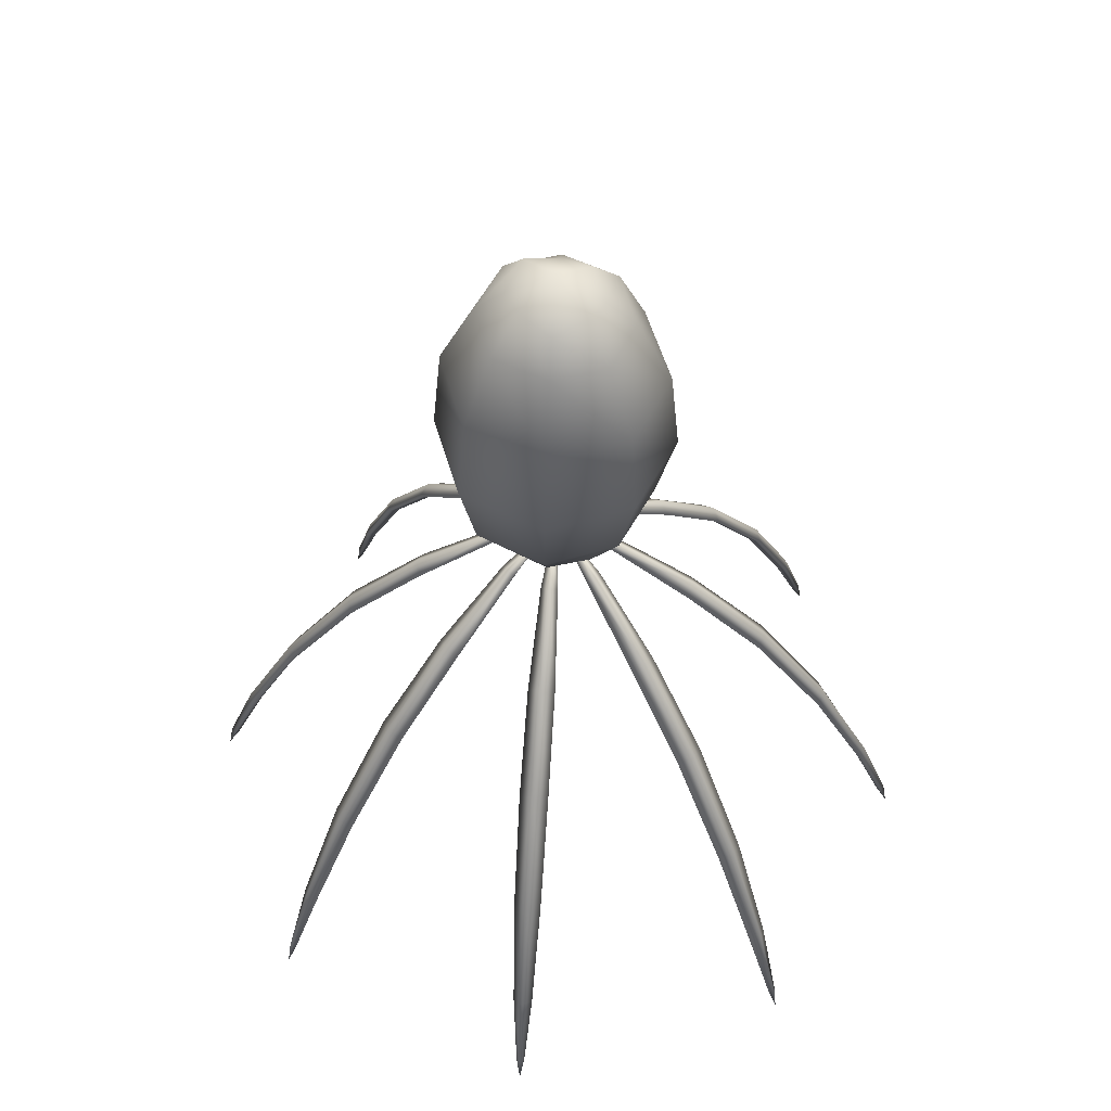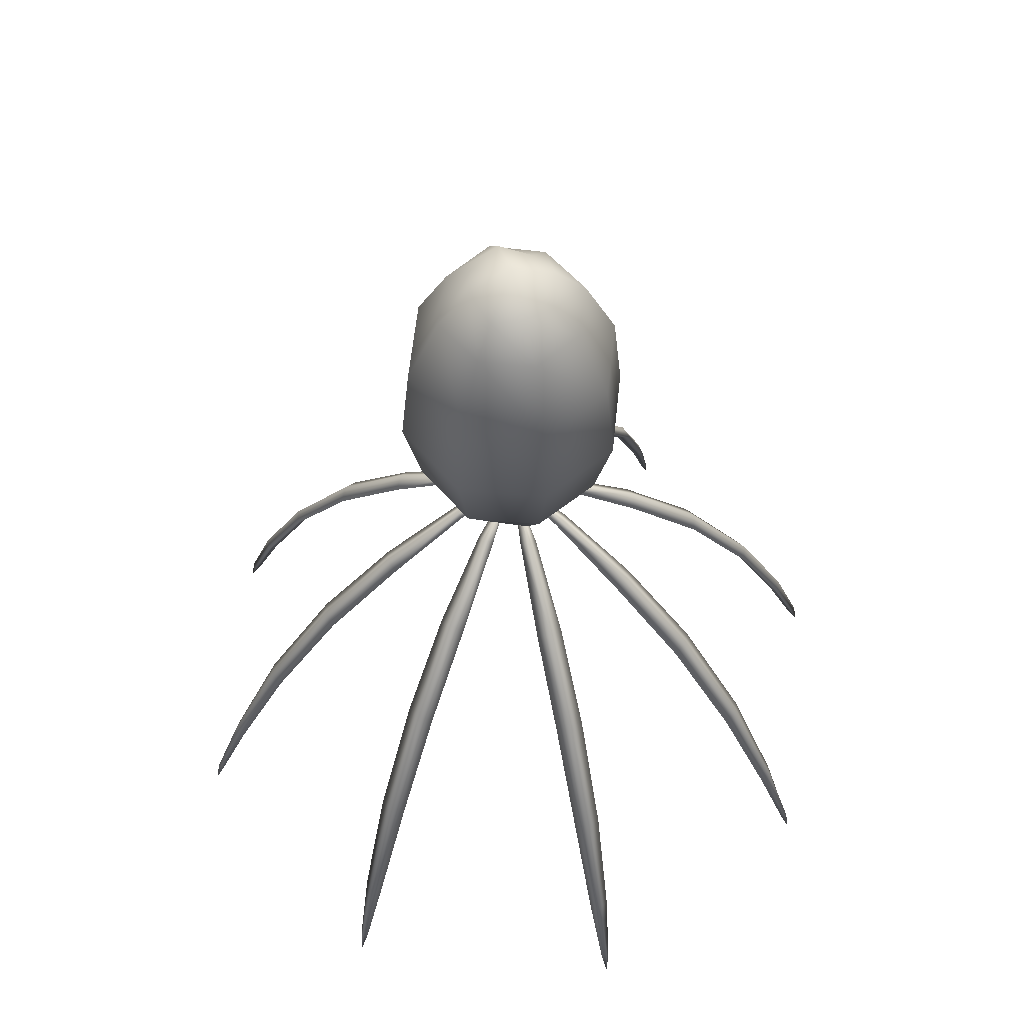
<metadata>
{"format":"obj","ext":"obj","renderer":"f3d","projection":"perspective","resolution":1024,"background":"white","views":[{"elev":55.8,"azim":-39.2,"up":"+Z"},{"elev":58.4,"azim":-17.1,"up":"+Z"}]}
</metadata>
<code>
g pm0830_00_LFeelerCSkin_tz1
v 0.2352 0.5451 -0.05511
v 0.2306 0.5451 -0.05367
v 0.2315 0.5417 -0.0531
v 0.227 0.5451 -0.04808
v 0.2295 0.5394 -0.0482
v 0.2254 0.5451 -0.04088
v 0.2352 0.5405 -0.05396
v 0.2352 0.5371 -0.04812
v 0.2284 0.5381 -0.04105
v 0.2262 0.5451 -0.03315
v 0.2352 0.5353 -0.04091
v 0.229 0.5386 -0.03294
v 0.2289 0.5451 -0.02686
v 0.2352 0.5359 -0.03305
v 0.231 0.5406 -0.02683
v 0.2316 0.5451 -0.02371
v 0.2352 0.5387 -0.02684
v 0.2326 0.5423 -0.02463
v 0.2352 0.5413 -0.02363
v 0.2352 0.5451 -0.02191
v 0.2378 0.5423 -0.02463
v 0.2388 0.5451 -0.02371
v 0.2415 0.5451 -0.02686
v 0.2352 0.5413 -0.02363
v 0.2394 0.5406 -0.02683
v 0.2442 0.5451 -0.03315
v 0.2352 0.5387 -0.02684
v 0.2414 0.5386 -0.03294
v 0.245 0.5451 -0.04088
v 0.2352 0.5359 -0.03305
v 0.242 0.5381 -0.04105
v 0.2434 0.5451 -0.04808
v 0.2352 0.5353 -0.04091
v 0.2409 0.5394 -0.0482
v 0.2398 0.5451 -0.05367
v 0.2352 0.5371 -0.04812
v 0.2389 0.5417 -0.0531
v 0.2352 0.5405 -0.05396
v 0.2352 0.5451 -0.05511
v 0.2398 0.5451 -0.05367
v 0.2389 0.5484 -0.0531
v 0.2434 0.5451 -0.04808
v 0.2409 0.5507 -0.0482
v 0.245 0.5451 -0.04088
v 0.2352 0.5496 -0.05396
v 0.242 0.552 -0.04105
v 0.2442 0.5451 -0.03315
v 0.2315 0.5484 -0.0531
v 0.2306 0.5451 -0.05367
v 0.2352 0.5531 -0.04812
v 0.2295 0.5507 -0.0482
v 0.227 0.5451 -0.04808
v 0.2414 0.5516 -0.03294
v 0.2415 0.5451 -0.02686
v 0.2352 0.5548 -0.04091
v 0.2284 0.552 -0.04105
v 0.2254 0.5451 -0.04088
v 0.2394 0.5495 -0.02683
v 0.2388 0.5451 -0.02371
v 0.2352 0.5542 -0.03305
v 0.229 0.5516 -0.03294
v 0.2262 0.5451 -0.03315
v 0.2378 0.5479 -0.02463
v 0.2352 0.5451 -0.02191
v 0.2352 0.5514 -0.02684
v 0.231 0.5495 -0.02683
v 0.2289 0.5451 -0.02686
v 0.2352 0.5488 -0.02363
v 0.2326 0.5479 -0.02463
v 0.2316 0.5451 -0.02371
v 0.2386 0.5485 -0.05648
v 0.2392 0.5481 -0.05622
v 0.2442 0.5525 -0.06179
v 0.2367 0.5462 -0.05448
v 0.2365 0.5464 -0.05456
v 0.2358 0.5457 -0.05408
v 0.2363 0.5466 -0.05448
v 0.2382 0.5491 -0.05622
v 0.2432 0.5531 -0.06237
v 0.2426 0.5541 -0.06179
v 0.247 0.5586 -0.06852
v 0.2476 0.5575 -0.06891
v 0.2487 0.5569 -0.06852
v 0.2512 0.5627 -0.07724
v 0.2528 0.5611 -0.07724
v 0.2517 0.5616 -0.07752
v 0.2546 0.5656 -0.08639
v 0.2558 0.5645 -0.08639
v 0.2549 0.5648 -0.08659
v 0.2568 0.5672 -0.09314
v 0.2568 0.5667 -0.09321
v 0.2573 0.5667 -0.09314
v 0.2576 0.5675 -0.09534
v 0.24 0.5451 -0.05648
v 0.2402 0.5444 -0.05622
v 0.2468 0.5439 -0.06179
v 0.2371 0.5448 -0.05448
v 0.237 0.5451 -0.05456
v 0.2361 0.5451 -0.05408
v 0.2371 0.5454 -0.05448
v 0.2402 0.5458 -0.05622
v 0.2465 0.5451 -0.06237
v 0.2468 0.5462 -0.06179
v 0.2531 0.5463 -0.06852
v 0.2528 0.5451 -0.06891
v 0.2531 0.5439 -0.06852
v 0.259 0.5462 -0.07724
v 0.259 0.5439 -0.07724
v 0.2586 0.5451 -0.07752
v 0.2635 0.5459 -0.08639
v 0.2635 0.5443 -0.08639
v 0.263 0.5451 -0.08659
v 0.2661 0.5454 -0.09314
v 0.2658 0.5451 -0.09321
v 0.2661 0.5447 -0.09314
v 0.2669 0.5451 -0.09534
v 0.2386 0.5416 -0.05648
v 0.2382 0.541 -0.05622
v 0.2426 0.5361 -0.06179
v 0.2363 0.5435 -0.05448
v 0.2365 0.5438 -0.05456
v 0.2358 0.5445 -0.05408
v 0.2367 0.5439 -0.05448
v 0.2392 0.542 -0.05622
v 0.2432 0.5371 -0.06237
v 0.2442 0.5377 -0.06179
v 0.2487 0.5332 -0.06852
v 0.2476 0.5326 -0.06891
v 0.247 0.5315 -0.06852
v 0.2528 0.529 -0.07724
v 0.2512 0.5274 -0.07724
v 0.2517 0.5285 -0.07752
v 0.2558 0.5257 -0.08639
v 0.2546 0.5245 -0.08639
v 0.2549 0.5254 -0.08659
v 0.2573 0.5235 -0.09314
v 0.2568 0.5234 -0.09321
v 0.2568 0.523 -0.09314
v 0.2576 0.5227 -0.09534
v 0.2352 0.5402 -0.05647
v 0.2345 0.5401 -0.05622
v 0.2341 0.5335 -0.06179
v 0.2349 0.5432 -0.05448
v 0.2352 0.5432 -0.05456
v 0.2352 0.5442 -0.05408
v 0.2355 0.5432 -0.05448
v 0.2359 0.5401 -0.05622
v 0.2352 0.5338 -0.06237
v 0.2363 0.5335 -0.06179
v 0.2364 0.5271 -0.06852
v 0.2352 0.5275 -0.06891
v 0.234 0.5271 -0.06852
v 0.2363 0.5213 -0.07724
v 0.2341 0.5213 -0.07724
v 0.2352 0.5217 -0.07752
v 0.236 0.5168 -0.08639
v 0.2344 0.5168 -0.08639
v 0.2352 0.5172 -0.08659
v 0.2355 0.5142 -0.09314
v 0.2352 0.5145 -0.09321
v 0.2349 0.5142 -0.09314
v 0.2352 0.5134 -0.09534
v 0.2318 0.5416 -0.05648
v 0.2312 0.542 -0.05622
v 0.2262 0.5377 -0.06179
v 0.2337 0.5439 -0.05448
v 0.2339 0.5438 -0.05456
v 0.2346 0.5445 -0.05408
v 0.2341 0.5435 -0.05448
v 0.2322 0.541 -0.05622
v 0.2272 0.5371 -0.06237
v 0.2278 0.5361 -0.06179
v 0.2234 0.5315 -0.06852
v 0.2228 0.5326 -0.06891
v 0.2217 0.5332 -0.06852
v 0.2192 0.5274 -0.07724
v 0.2176 0.529 -0.07724
v 0.2187 0.5285 -0.07752
v 0.2158 0.5245 -0.08639
v 0.2146 0.5257 -0.08639
v 0.2155 0.5254 -0.08659
v 0.2136 0.523 -0.09314
v 0.2136 0.5234 -0.09321
v 0.2131 0.5235 -0.09314
v 0.2128 0.5227 -0.09534
v 0.2304 0.5451 -0.05648
v 0.2302 0.5458 -0.05622
v 0.2236 0.5462 -0.06179
v 0.2333 0.5454 -0.05448
v 0.2334 0.5451 -0.05456
v 0.2343 0.5451 -0.05408
v 0.2333 0.5448 -0.05448
v 0.2302 0.5444 -0.05622
v 0.2239 0.5451 -0.06237
v 0.2236 0.5439 -0.06179
v 0.2173 0.5439 -0.06852
v 0.2176 0.5451 -0.06891
v 0.2173 0.5463 -0.06852
v 0.2114 0.5439 -0.07724
v 0.2114 0.5462 -0.07724
v 0.2118 0.5451 -0.07752
v 0.2069 0.5443 -0.08639
v 0.2069 0.5459 -0.08639
v 0.2074 0.5451 -0.08659
v 0.2043 0.5447 -0.09314
v 0.2046 0.5451 -0.09321
v 0.2043 0.5454 -0.09314
v 0.2035 0.5451 -0.09534
v 0.2318 0.5485 -0.05648
v 0.2322 0.5491 -0.05622
v 0.2278 0.5541 -0.06179
v 0.2341 0.5466 -0.05448
v 0.2339 0.5464 -0.05456
v 0.2346 0.5457 -0.05408
v 0.2337 0.5462 -0.05448
v 0.2312 0.5481 -0.05622
v 0.2272 0.5531 -0.06237
v 0.2262 0.5525 -0.06179
v 0.2217 0.5569 -0.06852
v 0.2228 0.5575 -0.06891
v 0.2234 0.5586 -0.06852
v 0.2176 0.5611 -0.07724
v 0.2192 0.5627 -0.07724
v 0.2187 0.5616 -0.07752
v 0.2146 0.5645 -0.08639
v 0.2158 0.5656 -0.08639
v 0.2155 0.5648 -0.08659
v 0.2131 0.5667 -0.09314
v 0.2136 0.5667 -0.09321
v 0.2136 0.5672 -0.09314
v 0.2128 0.5675 -0.09534
v 0.2352 0.5499 -0.05647
v 0.2359 0.5501 -0.05622
v 0.2363 0.5566 -0.06179
v 0.2355 0.547 -0.05448
v 0.2352 0.5469 -0.05456
v 0.2352 0.5459 -0.05408
v 0.2349 0.547 -0.05448
v 0.2345 0.5501 -0.05622
v 0.2352 0.5564 -0.06237
v 0.2341 0.5566 -0.06179
v 0.234 0.563 -0.06852
v 0.2352 0.5627 -0.06891
v 0.2364 0.563 -0.06852
v 0.2341 0.5689 -0.07724
v 0.2363 0.5689 -0.07724
v 0.2352 0.5684 -0.07752
v 0.2344 0.5733 -0.08639
v 0.236 0.5733 -0.08639
v 0.2352 0.5729 -0.08659
v 0.2349 0.576 -0.09314
v 0.2352 0.5757 -0.09321
v 0.2355 0.576 -0.09314
v 0.2352 0.5767 -0.09534
v 0.2573 0.5667 -0.09314
v 0.2573 0.5672 -0.09301
v 0.2576 0.5675 -0.09534
v 0.2558 0.5645 -0.08639
v 0.2568 0.5672 -0.09314
v 0.2556 0.5655 -0.08617
v 0.2546 0.5656 -0.08639
v 0.2528 0.5611 -0.07724
v 0.2524 0.5623 -0.07695
v 0.2512 0.5627 -0.07724
v 0.2482 0.5581 -0.06809
v 0.2487 0.5569 -0.06852
v 0.247 0.5586 -0.06852
v 0.2442 0.5525 -0.06179
v 0.2436 0.5535 -0.06121
v 0.2426 0.5541 -0.06179
v 0.2392 0.5481 -0.05622
v 0.2389 0.5487 -0.05598
v 0.2382 0.5491 -0.05622
v 0.2367 0.5462 -0.05448
v 0.2366 0.5465 -0.0544
v 0.2363 0.5466 -0.05448
v 0.2358 0.5457 -0.05408
v 0.2661 0.5447 -0.09314
v 0.2665 0.5451 -0.09301
v 0.2669 0.5451 -0.09534
v 0.2635 0.5443 -0.08639
v 0.2661 0.5454 -0.09314
v 0.264 0.5451 -0.08617
v 0.2635 0.5459 -0.08639
v 0.259 0.5439 -0.07724
v 0.2595 0.5451 -0.07695
v 0.259 0.5462 -0.07724
v 0.2536 0.5451 -0.06809
v 0.2531 0.5439 -0.06852
v 0.2531 0.5463 -0.06852
v 0.2468 0.5439 -0.06179
v 0.2471 0.5451 -0.06121
v 0.2468 0.5462 -0.06179
v 0.2402 0.5444 -0.05622
v 0.2404 0.5451 -0.05598
v 0.2402 0.5458 -0.05622
v 0.2371 0.5448 -0.05448
v 0.2372 0.5451 -0.0544
v 0.2371 0.5454 -0.05448
v 0.2361 0.5451 -0.05408
v 0.2568 0.523 -0.09314
v 0.2573 0.523 -0.09301
v 0.2576 0.5227 -0.09534
v 0.2546 0.5245 -0.08639
v 0.2573 0.5235 -0.09314
v 0.2556 0.5247 -0.08617
v 0.2558 0.5257 -0.08639
v 0.2512 0.5274 -0.07724
v 0.2524 0.5279 -0.07695
v 0.2528 0.529 -0.07724
v 0.2482 0.5321 -0.06809
v 0.247 0.5315 -0.06852
v 0.2487 0.5332 -0.06852
v 0.2426 0.5361 -0.06179
v 0.2436 0.5366 -0.06121
v 0.2442 0.5377 -0.06179
v 0.2382 0.541 -0.05622
v 0.2389 0.5414 -0.05598
v 0.2392 0.542 -0.05622
v 0.2363 0.5435 -0.05448
v 0.2366 0.5437 -0.0544
v 0.2367 0.5439 -0.05448
v 0.2358 0.5445 -0.05408
v 0.2349 0.5142 -0.09314
v 0.2352 0.5138 -0.09301
v 0.2352 0.5134 -0.09534
v 0.2344 0.5168 -0.08639
v 0.2355 0.5142 -0.09314
v 0.2352 0.5163 -0.08617
v 0.236 0.5168 -0.08639
v 0.2341 0.5213 -0.07724
v 0.2352 0.5207 -0.07695
v 0.2363 0.5213 -0.07724
v 0.2352 0.5267 -0.06809
v 0.234 0.5271 -0.06852
v 0.2364 0.5271 -0.06852
v 0.2341 0.5335 -0.06179
v 0.2352 0.5331 -0.06121
v 0.2363 0.5335 -0.06179
v 0.2345 0.5401 -0.05622
v 0.2352 0.5399 -0.05598
v 0.2359 0.5401 -0.05622
v 0.2349 0.5432 -0.05448
v 0.2352 0.5431 -0.0544
v 0.2355 0.5432 -0.05448
v 0.2352 0.5442 -0.05408
v 0.2131 0.5235 -0.09314
v 0.2131 0.523 -0.09301
v 0.2128 0.5227 -0.09534
v 0.2146 0.5257 -0.08639
v 0.2136 0.523 -0.09314
v 0.2148 0.5247 -0.08617
v 0.2158 0.5245 -0.08639
v 0.2176 0.529 -0.07724
v 0.218 0.5279 -0.07695
v 0.2192 0.5274 -0.07724
v 0.2222 0.5321 -0.06809
v 0.2217 0.5332 -0.06852
v 0.2234 0.5315 -0.06852
v 0.2262 0.5377 -0.06179
v 0.2268 0.5366 -0.06121
v 0.2278 0.5361 -0.06179
v 0.2312 0.542 -0.05622
v 0.2315 0.5414 -0.05598
v 0.2322 0.541 -0.05622
v 0.2337 0.5439 -0.05448
v 0.2338 0.5437 -0.0544
v 0.2341 0.5435 -0.05448
v 0.2346 0.5445 -0.05408
v 0.2043 0.5454 -0.09314
v 0.2039 0.5451 -0.09301
v 0.2035 0.5451 -0.09534
v 0.2069 0.5459 -0.08639
v 0.2043 0.5447 -0.09314
v 0.2064 0.5451 -0.08617
v 0.2069 0.5443 -0.08639
v 0.2114 0.5462 -0.07724
v 0.2109 0.5451 -0.07695
v 0.2114 0.5439 -0.07724
v 0.2168 0.5451 -0.06809
v 0.2173 0.5463 -0.06852
v 0.2173 0.5439 -0.06852
v 0.2236 0.5462 -0.06179
v 0.2233 0.5451 -0.06121
v 0.2236 0.5439 -0.06179
v 0.2302 0.5458 -0.05622
v 0.23 0.5451 -0.05598
v 0.2302 0.5444 -0.05622
v 0.2333 0.5454 -0.05448
v 0.2332 0.5451 -0.0544
v 0.2333 0.5448 -0.05448
v 0.2343 0.5451 -0.05408
v 0.2136 0.5672 -0.09314
v 0.2131 0.5672 -0.09301
v 0.2128 0.5675 -0.09534
v 0.2158 0.5656 -0.08639
v 0.2131 0.5667 -0.09314
v 0.2148 0.5655 -0.08617
v 0.2146 0.5645 -0.08639
v 0.2192 0.5627 -0.07724
v 0.218 0.5623 -0.07695
v 0.2176 0.5611 -0.07724
v 0.2222 0.5581 -0.06809
v 0.2234 0.5586 -0.06852
v 0.2217 0.5569 -0.06852
v 0.2278 0.5541 -0.06179
v 0.2268 0.5535 -0.06121
v 0.2262 0.5525 -0.06179
v 0.2322 0.5491 -0.05622
v 0.2315 0.5487 -0.05598
v 0.2312 0.5481 -0.05622
v 0.2341 0.5466 -0.05448
v 0.2338 0.5465 -0.0544
v 0.2337 0.5462 -0.05448
v 0.2346 0.5457 -0.05408
v 0.2355 0.576 -0.09314
v 0.2352 0.5764 -0.09301
v 0.2352 0.5767 -0.09534
v 0.236 0.5733 -0.08639
v 0.2349 0.576 -0.09314
v 0.2352 0.5739 -0.08617
v 0.2344 0.5733 -0.08639
v 0.2363 0.5689 -0.07724
v 0.2352 0.5694 -0.07695
v 0.2341 0.5689 -0.07724
v 0.2352 0.5634 -0.06809
v 0.2364 0.563 -0.06852
v 0.234 0.563 -0.06852
v 0.2363 0.5566 -0.06179
v 0.2352 0.557 -0.06121
v 0.2341 0.5566 -0.06179
v 0.2359 0.5501 -0.05622
v 0.2352 0.5503 -0.05598
v 0.2345 0.5501 -0.05622
v 0.2355 0.547 -0.05448
v 0.2352 0.547 -0.0544
v 0.2349 0.547 -0.05448
v 0.2352 0.5459 -0.05408
g pm0830_00_LFeelerCSkin_tz1_0
f 3 2 1
f 2 3 4
f 3 5 4
f 4 5 6
f 7 3 1
f 3 7 5
f 7 8 5
f 5 9 6
f 5 8 9
f 10 6 9
f 8 11 9
f 12 10 9
f 12 9 11
f 10 12 13
f 14 12 11
f 12 15 13
f 12 14 15
f 16 13 15
f 14 17 15
f 18 16 15
f 18 15 17
f 19 18 17
f 20 16 18
f 19 20 18
f 22 20 21
f 22 21 23
f 20 24 21
f 21 25 23
f 21 24 25
f 26 23 25
f 24 27 25
f 28 26 25
f 28 25 27
f 26 28 29
f 30 28 27
f 28 31 29
f 28 30 31
f 32 29 31
f 30 33 31
f 34 32 31
f 34 31 33
f 35 32 34
f 36 34 33
f 37 35 34
f 37 34 36
f 35 37 1
f 38 37 36
f 37 38 1
f 41 40 39
f 40 41 42
f 41 43 42
f 42 43 44
f 45 41 39
f 41 45 43
f 43 46 44
f 47 44 46
f 48 45 39
f 49 48 39
f 45 50 43
f 45 48 50
f 43 50 46
f 48 49 51
f 48 51 50
f 49 52 51
f 53 47 46
f 47 53 54
f 50 55 46
f 50 51 55
f 53 46 55
f 51 52 56
f 51 56 55
f 52 57 56
f 53 58 54
f 59 54 58
f 60 53 55
f 60 55 56
f 53 60 58
f 61 56 57
f 61 60 56
f 62 61 57
f 63 59 58
f 64 59 63
f 60 65 58
f 60 61 65
f 63 58 65
f 61 62 66
f 61 66 65
f 62 67 66
f 68 63 65
f 68 64 63
f 68 65 66
f 69 66 67
f 69 68 66
f 64 68 69
f 70 69 67
f 70 64 69
f 73 72 71
f 71 72 74
f 75 71 74
f 74 76 75
f 75 76 77
f 77 78 75
f 78 71 75
f 79 71 78
f 79 73 71
f 80 79 78
f 79 80 81
f 73 79 82
f 82 79 81
f 83 73 82
f 82 81 84
f 85 83 82
f 86 82 84
f 86 85 82
f 86 84 87
f 88 85 86
f 89 86 87
f 89 88 86
f 89 87 90
f 88 89 91
f 91 89 90
f 92 88 91
f 90 93 91
f 91 93 92
f 96 95 94
f 94 95 97
f 98 94 97
f 97 99 98
f 98 99 100
f 100 101 98
f 101 94 98
f 102 94 101
f 102 96 94
f 103 102 101
f 102 103 104
f 96 102 105
f 105 102 104
f 106 96 105
f 105 104 107
f 108 106 105
f 109 105 107
f 109 108 105
f 109 107 110
f 111 108 109
f 112 109 110
f 112 111 109
f 112 110 113
f 111 112 114
f 114 112 113
f 115 111 114
f 113 116 114
f 114 116 115
f 119 118 117
f 117 118 120
f 121 117 120
f 120 122 121
f 121 122 123
f 123 124 121
f 124 117 121
f 125 117 124
f 125 119 117
f 126 125 124
f 125 126 127
f 119 125 128
f 128 125 127
f 129 119 128
f 128 127 130
f 131 129 128
f 132 128 130
f 132 131 128
f 132 130 133
f 134 131 132
f 135 132 133
f 135 134 132
f 135 133 136
f 134 135 137
f 137 135 136
f 138 134 137
f 136 139 137
f 137 139 138
f 142 141 140
f 140 141 143
f 144 140 143
f 143 145 144
f 144 145 146
f 146 147 144
f 147 140 144
f 148 140 147
f 148 142 140
f 149 148 147
f 148 149 150
f 142 148 151
f 151 148 150
f 152 142 151
f 151 150 153
f 154 152 151
f 155 151 153
f 155 154 151
f 155 153 156
f 157 154 155
f 158 155 156
f 158 157 155
f 158 156 159
f 157 158 160
f 160 158 159
f 161 157 160
f 159 162 160
f 160 162 161
f 165 164 163
f 163 164 166
f 167 163 166
f 166 168 167
f 167 168 169
f 169 170 167
f 170 163 167
f 171 163 170
f 171 165 163
f 172 171 170
f 171 172 173
f 165 171 174
f 174 171 173
f 175 165 174
f 174 173 176
f 177 175 174
f 178 174 176
f 178 177 174
f 178 176 179
f 180 177 178
f 181 178 179
f 181 180 178
f 181 179 182
f 180 181 183
f 183 181 182
f 184 180 183
f 182 185 183
f 183 185 184
f 188 187 186
f 186 187 189
f 190 186 189
f 189 191 190
f 190 191 192
f 192 193 190
f 193 186 190
f 194 186 193
f 194 188 186
f 195 194 193
f 194 195 196
f 188 194 197
f 197 194 196
f 198 188 197
f 197 196 199
f 200 198 197
f 201 197 199
f 201 200 197
f 201 199 202
f 203 200 201
f 204 201 202
f 204 203 201
f 204 202 205
f 203 204 206
f 206 204 205
f 207 203 206
f 205 208 206
f 206 208 207
f 211 210 209
f 209 210 212
f 213 209 212
f 212 214 213
f 213 214 215
f 215 216 213
f 216 209 213
f 217 209 216
f 217 211 209
f 218 217 216
f 217 218 219
f 211 217 220
f 220 217 219
f 221 211 220
f 220 219 222
f 223 221 220
f 224 220 222
f 224 223 220
f 224 222 225
f 226 223 224
f 227 224 225
f 227 226 224
f 227 225 228
f 226 227 229
f 229 227 228
f 230 226 229
f 228 231 229
f 229 231 230
f 234 233 232
f 232 233 235
f 236 232 235
f 235 237 236
f 236 237 238
f 238 239 236
f 239 232 236
f 240 232 239
f 240 234 232
f 241 240 239
f 240 241 242
f 234 240 243
f 243 240 242
f 244 234 243
f 243 242 245
f 246 244 243
f 247 243 245
f 247 246 243
f 247 245 248
f 249 246 247
f 250 247 248
f 250 249 247
f 250 248 251
f 249 250 252
f 252 250 251
f 253 249 252
f 251 254 252
f 252 254 253
f 257 256 255
f 258 255 256
f 257 259 256
f 260 258 256
f 260 256 259
f 261 260 259
f 262 258 260
f 263 260 261
f 263 262 260
f 264 263 261
f 262 263 265
f 265 263 264
f 266 262 265
f 267 265 264
f 268 266 265
f 269 265 267
f 269 268 265
f 270 269 267
f 268 269 271
f 269 270 272
f 269 272 271
f 270 273 272
f 271 272 274
f 272 273 275
f 272 275 274
f 273 276 275
f 277 274 275
f 277 275 276
f 280 279 278
f 281 278 279
f 280 282 279
f 283 281 279
f 283 279 282
f 284 283 282
f 285 281 283
f 286 283 284
f 286 285 283
f 287 286 284
f 285 286 288
f 288 286 287
f 289 285 288
f 290 288 287
f 291 289 288
f 292 288 290
f 292 291 288
f 293 292 290
f 291 292 294
f 292 293 295
f 292 295 294
f 293 296 295
f 294 295 297
f 295 296 298
f 295 298 297
f 296 299 298
f 300 297 298
f 300 298 299
f 303 302 301
f 304 301 302
f 303 305 302
f 306 304 302
f 306 302 305
f 307 306 305
f 308 304 306
f 309 306 307
f 309 308 306
f 310 309 307
f 308 309 311
f 311 309 310
f 312 308 311
f 313 311 310
f 314 312 311
f 315 311 313
f 315 314 311
f 316 315 313
f 314 315 317
f 315 316 318
f 315 318 317
f 316 319 318
f 317 318 320
f 318 319 321
f 318 321 320
f 319 322 321
f 323 320 321
f 323 321 322
f 326 325 324
f 327 324 325
f 326 328 325
f 329 327 325
f 329 325 328
f 330 329 328
f 331 327 329
f 332 329 330
f 332 331 329
f 333 332 330
f 331 332 334
f 334 332 333
f 335 331 334
f 336 334 333
f 337 335 334
f 338 334 336
f 338 337 334
f 339 338 336
f 337 338 340
f 338 339 341
f 338 341 340
f 339 342 341
f 340 341 343
f 341 342 344
f 341 344 343
f 342 345 344
f 346 343 344
f 346 344 345
f 349 348 347
f 350 347 348
f 349 351 348
f 352 350 348
f 352 348 351
f 353 352 351
f 354 350 352
f 355 352 353
f 355 354 352
f 356 355 353
f 354 355 357
f 357 355 356
f 358 354 357
f 359 357 356
f 360 358 357
f 361 357 359
f 361 360 357
f 362 361 359
f 360 361 363
f 361 362 364
f 361 364 363
f 362 365 364
f 363 364 366
f 364 365 367
f 364 367 366
f 365 368 367
f 369 366 367
f 369 367 368
f 372 371 370
f 373 370 371
f 372 374 371
f 375 373 371
f 375 371 374
f 376 375 374
f 377 373 375
f 378 375 376
f 378 377 375
f 379 378 376
f 377 378 380
f 380 378 379
f 381 377 380
f 382 380 379
f 383 381 380
f 384 380 382
f 384 383 380
f 385 384 382
f 383 384 386
f 384 385 387
f 384 387 386
f 385 388 387
f 386 387 389
f 387 388 390
f 387 390 389
f 388 391 390
f 392 389 390
f 392 390 391
f 395 394 393
f 396 393 394
f 395 397 394
f 398 396 394
f 398 394 397
f 399 398 397
f 400 396 398
f 401 398 399
f 401 400 398
f 402 401 399
f 400 401 403
f 403 401 402
f 404 400 403
f 405 403 402
f 406 404 403
f 407 403 405
f 407 406 403
f 408 407 405
f 406 407 409
f 407 408 410
f 407 410 409
f 408 411 410
f 409 410 412
f 410 411 413
f 410 413 412
f 411 414 413
f 415 412 413
f 415 413 414
f 418 417 416
f 419 416 417
f 418 420 417
f 421 419 417
f 421 417 420
f 422 421 420
f 423 419 421
f 424 421 422
f 424 423 421
f 425 424 422
f 423 424 426
f 426 424 425
f 427 423 426
f 428 426 425
f 429 427 426
f 430 426 428
f 430 429 426
f 431 430 428
f 429 430 432
f 430 431 433
f 430 433 432
f 431 434 433
f 432 433 435
f 433 434 436
f 433 436 435
f 434 437 436
f 438 435 436
f 438 436 437

</code>
